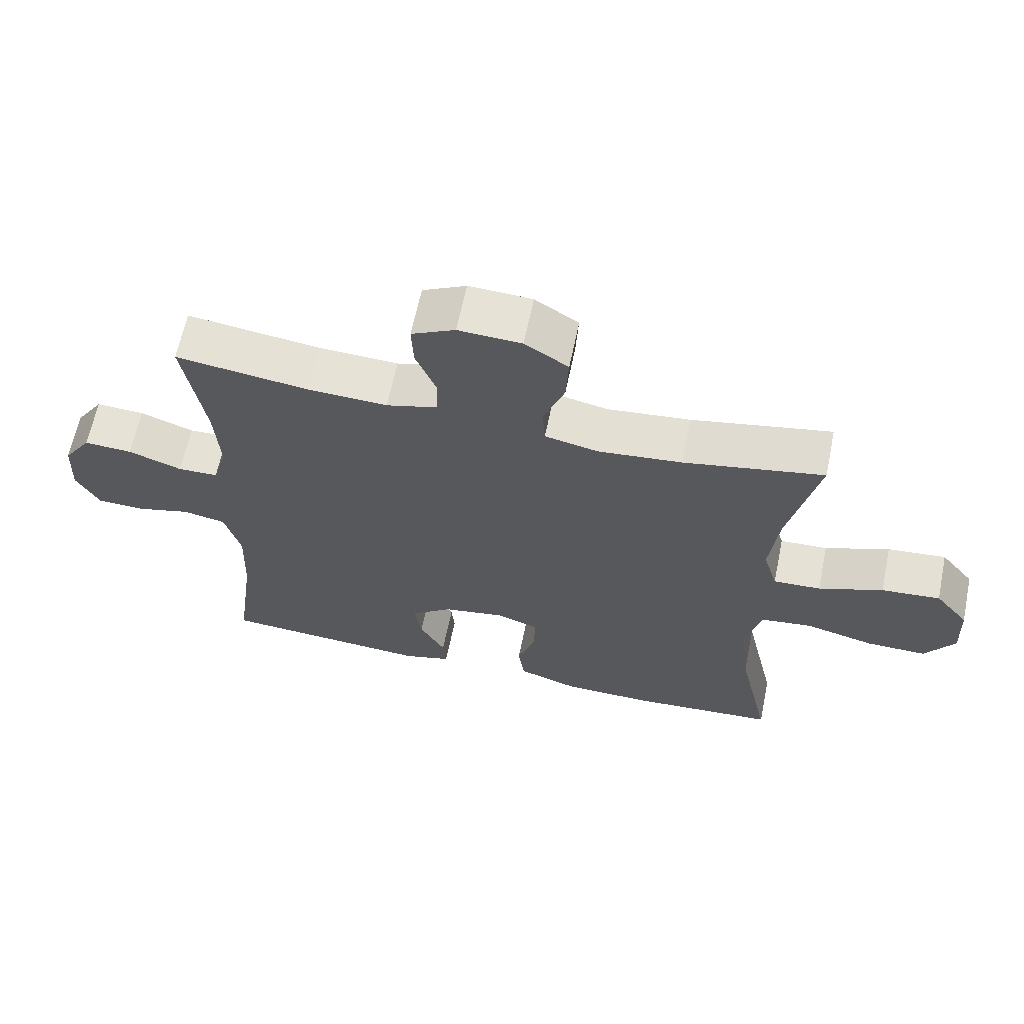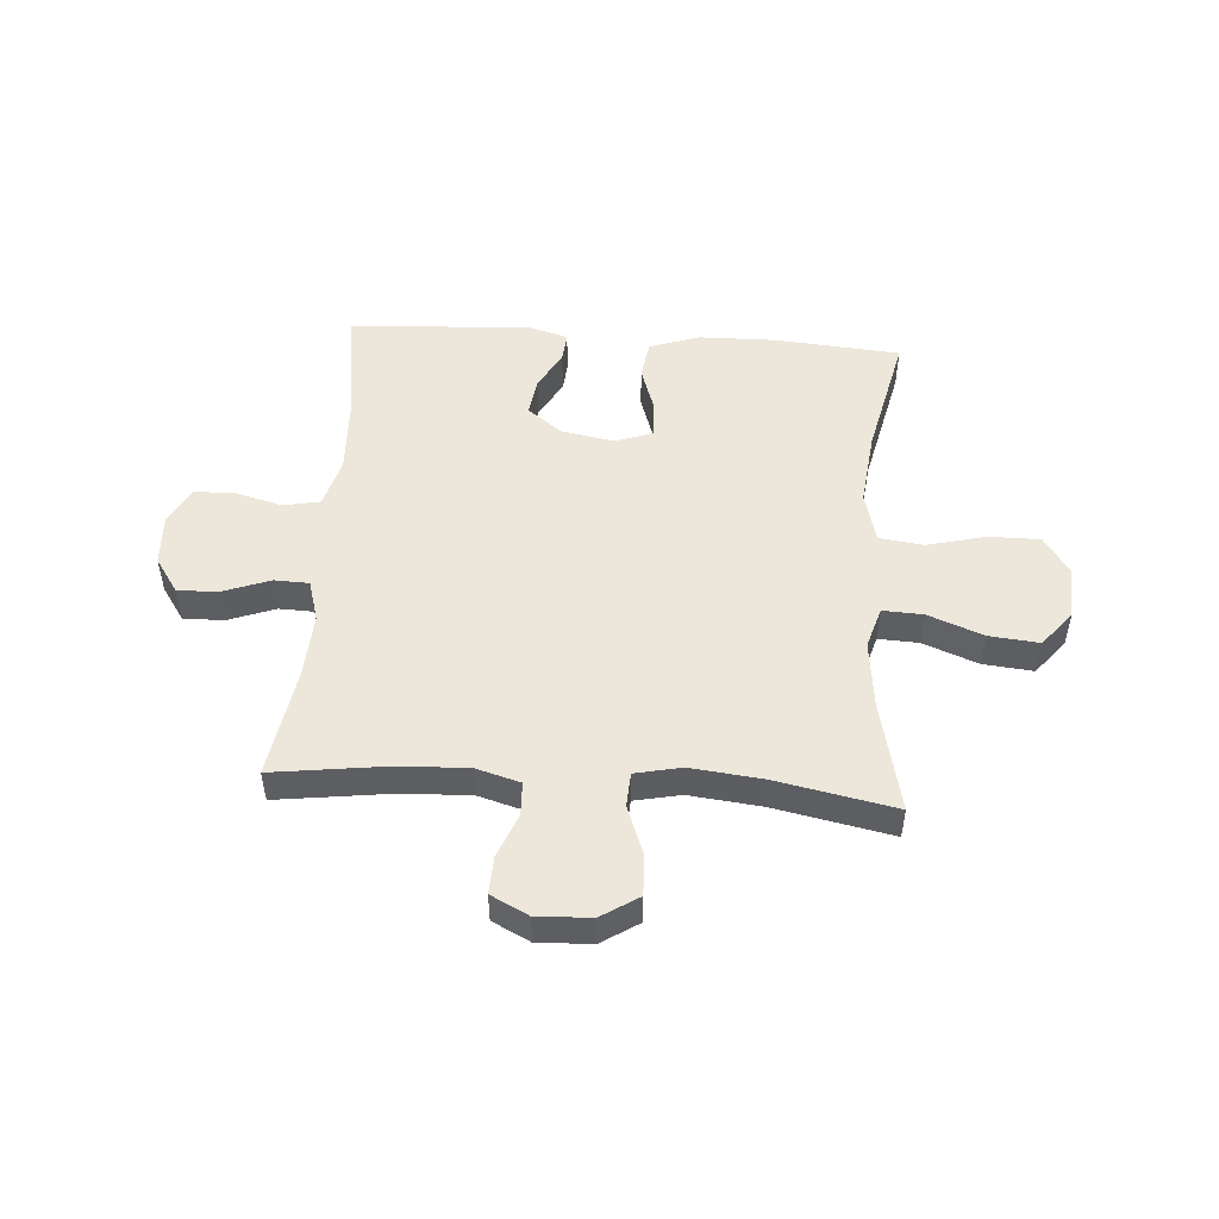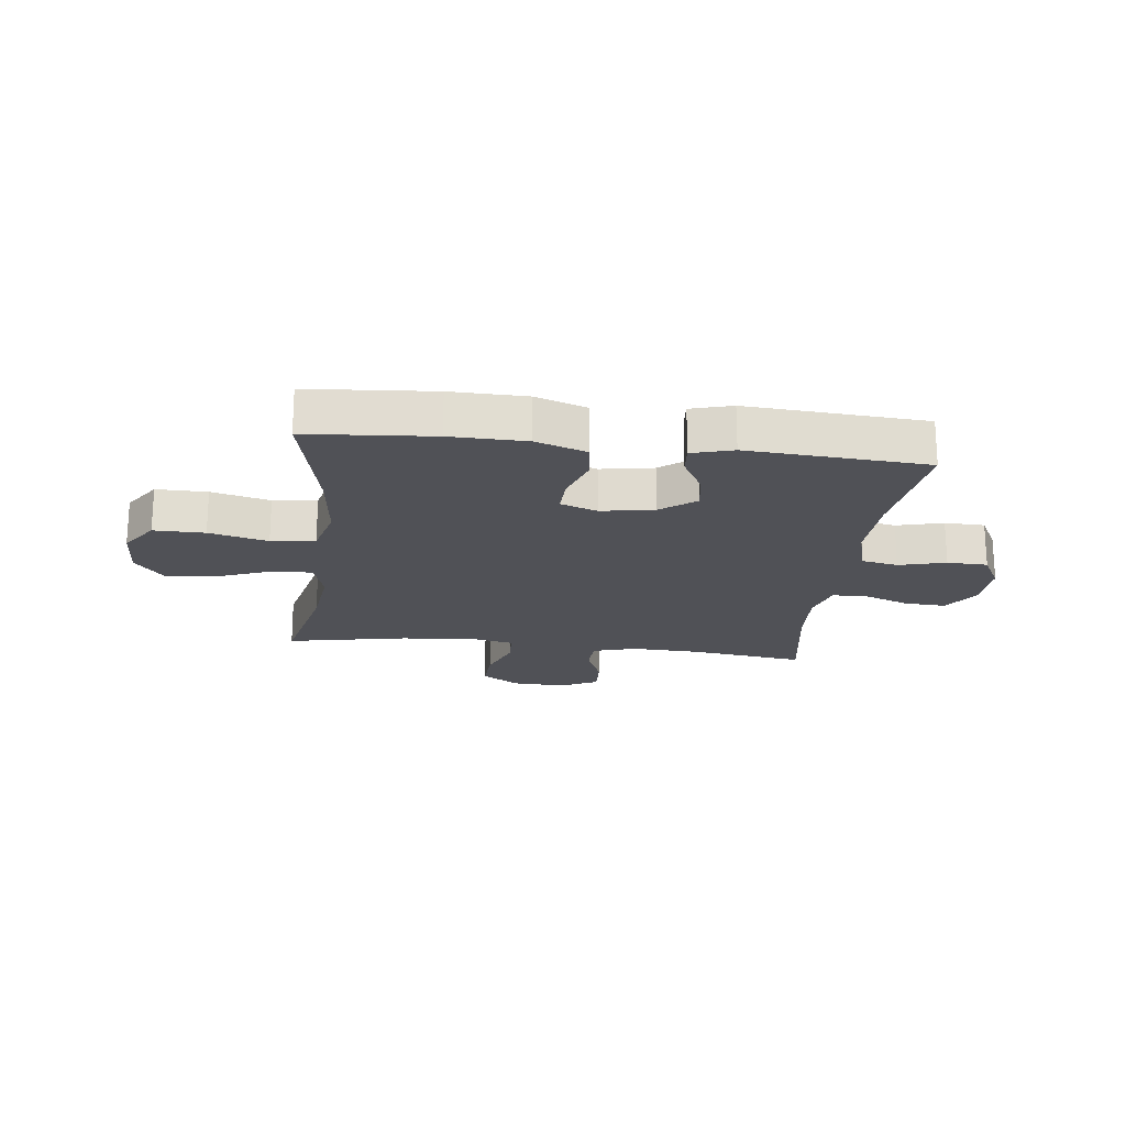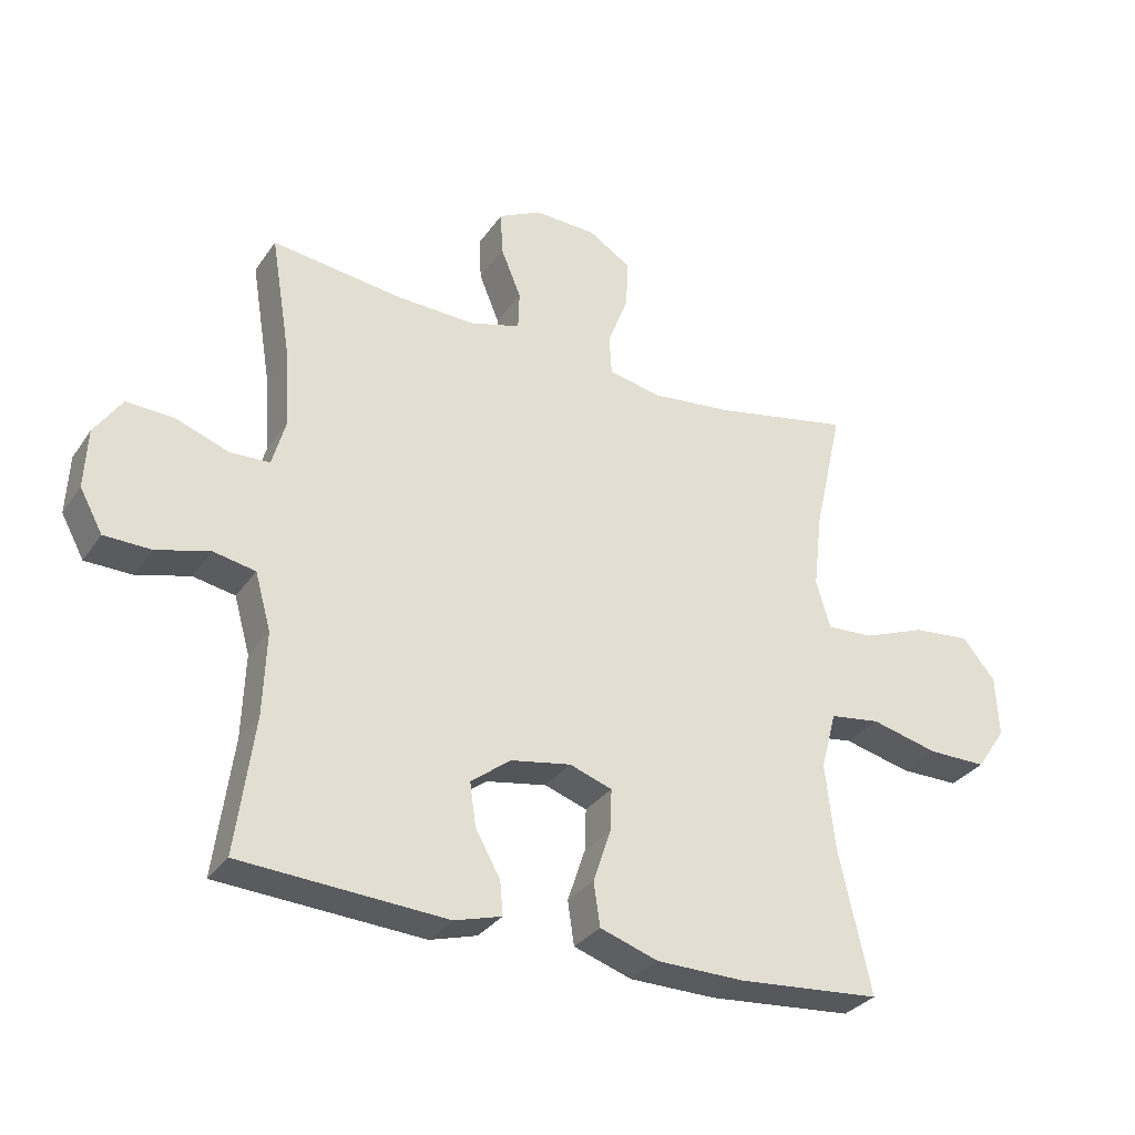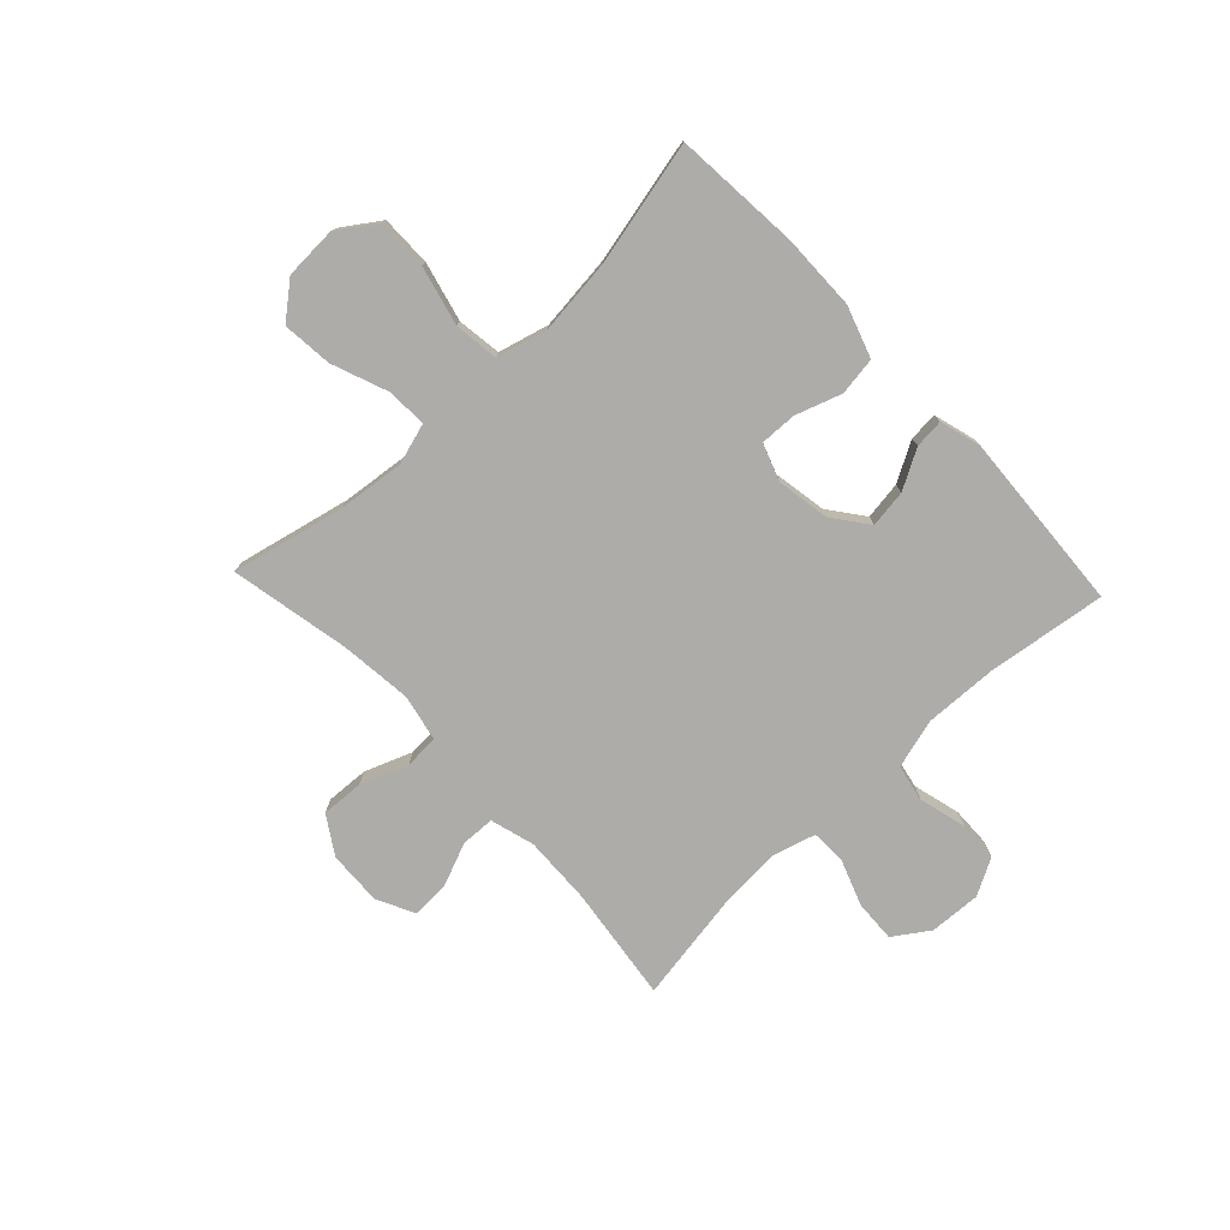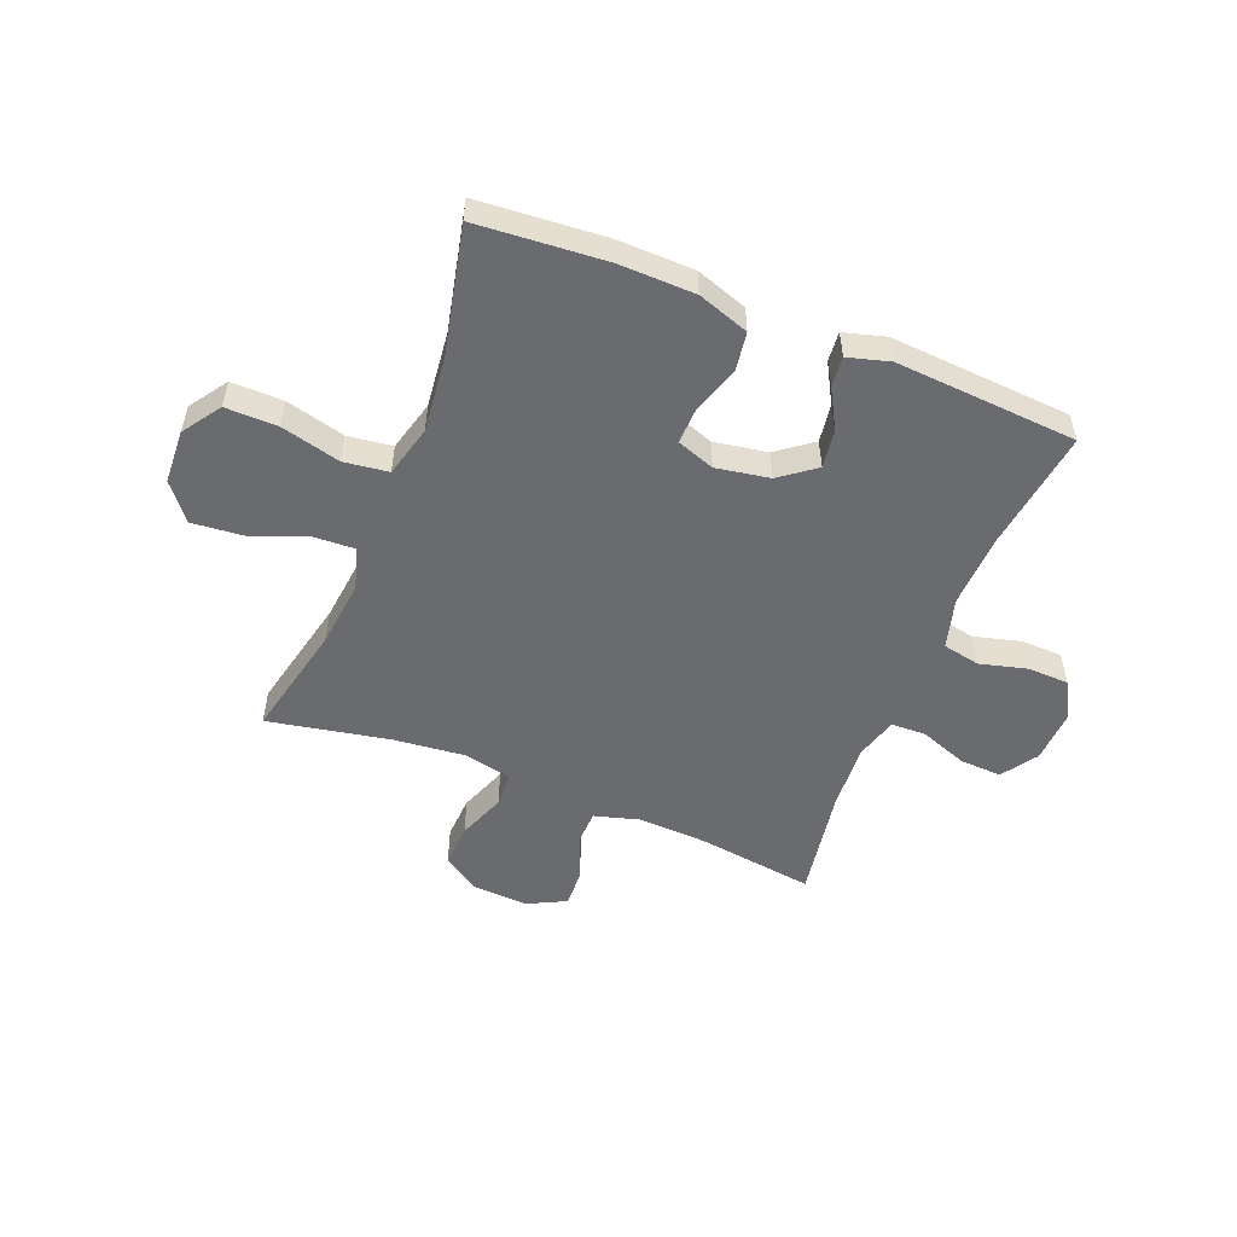
<metadata>
{"format":"obj","ext":"obj","renderer":"f3d","projection":"perspective","resolution":1024,"background":"white","views":[{"elev":63.7,"azim":11.7,"up":"+Z"},{"elev":50.7,"azim":4.0,"up":"+Y"},{"elev":-20.4,"azim":173.1,"up":"+Y"},{"elev":-31.2,"azim":-28.6,"up":"+Z"},{"elev":-76.9,"azim":133.3,"up":"+Y"},{"elev":-53.3,"azim":158.1,"up":"+Y"}]}
</metadata>
<code>
o path546
v 0.2864 0.0375 0.427
v 0.1582 0.0375 0.4134
v 0.07485 0.0375 0.4307
v 0.07129 0.0375 0.4923
v 0.1034 0.0375 0.5765
v 0.1075 0.0375 0.6526
v 0.04058 0.0375 0.6953
v -0.05715 0.0375 0.6996
v -0.1247 0.0375 0.6656
v -0.1216 0.0375 0.5982
v -0.0898 0.0375 0.5204
v -0.09187 0.0375 0.4601
v -0.1711 0.0375 0.4375
v -0.2941 0.0375 0.4423
v -0.5005 0.0375 0.4693
v -0.4685 0.0375 0.2737
v -0.461 0.0375 0.1571
v -0.4827 0.0375 0.08197
v -0.5451 0.0375 0.07996
v -0.6279 0.0375 0.1102
v -0.7027 0.0375 0.1137
v -0.7456 0.0375 0.0507
v -0.7501 0.0375 -0.04182
v -0.7143 0.0375 -0.1076
v -0.6417 0.0375 -0.1094
v -0.5572 0.0375 -0.08727
v -0.4914 0.0375 -0.1001
v -0.4666 0.0375 -0.1885
v -0.4715 0.0375 -0.3183
v -0.5005 0.0375 -0.5326
v -0.1781 0.0375 -0.5533
v -0.1038 0.0375 -0.5322
v -0.1084 0.0375 -0.4796
v -0.1474 0.0375 -0.4096
v -0.1571 0.0375 -0.342
v -0.09451 0.0375 -0.2945
v 0.000447 0.0375 -0.2779
v 0.06692 0.0375 -0.3013
v 0.06484 0.0375 -0.3667
v 0.03702 0.0375 -0.4494
v 0.047 0.0375 -0.5179
v 0.1384 0.0375 -0.5486
v 0.2748 0.0375 -0.5507
v 0.5012 0.0375 -0.5326
v 0.4509 0.0375 -0.3093
v 0.4359 0.0375 -0.1746
v 0.4599 0.0375 -0.08406
v 0.5391 0.0375 -0.07338
v 0.6447 0.0375 -0.09963
v 0.7368 0.0375 -0.1003
v 0.7825 0.0375 -0.03315
v 0.778 0.0375 0.06199
v 0.7265 0.0375 0.125
v 0.6364 0.0375 0.1163
v 0.5374 0.0375 0.07842
v 0.4643 0.0375 0.07465
v 0.4421 0.0375 0.1488
v 0.4556 0.0375 0.2679
v 0.5012 0.0375 0.4693
v 0.2864 -0.0375 0.427
v 0.1582 -0.0375 0.4134
v 0.07485 -0.0375 0.4307
v 0.07129 -0.0375 0.4923
v 0.1034 -0.0375 0.5765
v 0.1075 -0.0375 0.6526
v 0.04058 -0.0375 0.6953
v -0.05715 -0.0375 0.6996
v -0.1247 -0.0375 0.6656
v -0.1216 -0.0375 0.5982
v -0.0898 -0.0375 0.5204
v -0.09187 -0.0375 0.4601
v -0.1711 -0.0375 0.4375
v -0.2941 -0.0375 0.4423
v -0.5005 -0.0375 0.4693
v -0.4685 -0.0375 0.2737
v -0.461 -0.0375 0.1571
v -0.4827 -0.0375 0.08197
v -0.5451 -0.0375 0.07996
v -0.6279 -0.0375 0.1102
v -0.7027 -0.0375 0.1137
v -0.7456 -0.0375 0.0507
v -0.7501 -0.0375 -0.04182
v -0.7143 -0.0375 -0.1076
v -0.6417 -0.0375 -0.1094
v -0.5572 -0.0375 -0.08727
v -0.4914 -0.0375 -0.1001
v -0.4666 -0.0375 -0.1885
v -0.4715 -0.0375 -0.3183
v -0.5005 -0.0375 -0.5326
v -0.1781 -0.0375 -0.5533
v -0.1038 -0.0375 -0.5322
v -0.1084 -0.0375 -0.4796
v -0.1474 -0.0375 -0.4096
v -0.1571 -0.0375 -0.342
v -0.09451 -0.0375 -0.2945
v 0.000447 -0.0375 -0.2779
v 0.06692 -0.0375 -0.3013
v 0.06484 -0.0375 -0.3667
v 0.03702 -0.0375 -0.4494
v 0.047 -0.0375 -0.5179
v 0.1384 -0.0375 -0.5486
v 0.2748 -0.0375 -0.5507
v 0.5012 -0.0375 -0.5326
v 0.4509 -0.0375 -0.3093
v 0.4359 -0.0375 -0.1746
v 0.4599 -0.0375 -0.08406
v 0.5391 -0.0375 -0.07338
v 0.6447 -0.0375 -0.09963
v 0.7368 -0.0375 -0.1003
v 0.7825 -0.0375 -0.03315
v 0.778 -0.0375 0.06199
v 0.7265 -0.0375 0.125
v 0.6364 -0.0375 0.1163
v 0.5374 -0.0375 0.07842
v 0.4643 -0.0375 0.07465
v 0.4421 -0.0375 0.1488
v 0.4556 -0.0375 0.2679
v 0.5012 -0.0375 0.4693
v -0.7456 0.0375 0.0507
v -0.7501 0.0375 -0.04182
v -0.7143 0.0375 -0.1076
v -0.7027 0.0375 0.1137
v -0.6417 0.0375 -0.1094
v -0.6279 0.0375 0.1102
v -0.5572 0.0375 -0.08727
v -0.5451 0.0375 0.07996
v -0.4914 0.0375 -0.1001
v -0.4914 0.0375 -0.1001
v -0.4827 0.0375 0.08197
v -0.4827 0.0375 0.08197
v -0.4666 0.0375 -0.1885
v -0.4715 0.0375 -0.3183
v -0.5005 0.0375 -0.5326
v -0.5005 0.0375 -0.5326
v -0.5005 0.0375 0.4693
v -0.5005 0.0375 0.4693
v -0.4685 0.0375 0.2737
v -0.461 0.0375 0.1571
v -0.2941 0.0375 0.4423
v -0.1781 0.0375 -0.5533
v -0.1711 0.0375 0.4375
v -0.1474 0.0375 -0.4096
v -0.1571 0.0375 -0.342
v -0.1571 0.0375 -0.342
v -0.1038 0.0375 -0.5322
v -0.1038 0.0375 -0.5322
v -0.09187 0.0375 0.4601
v -0.09187 0.0375 0.4601
v -0.09451 0.0375 -0.2945
v -0.1084 0.0375 -0.4796
v -0.05715 0.0375 0.6996
v -0.1247 0.0375 0.6656
v -0.1247 0.0375 0.6656
v -0.1216 0.0375 0.5982
v -0.0898 0.0375 0.5204
v 0.000447 0.0375 -0.2779
v 0.04058 0.0375 0.6953
v 0.06692 0.0375 -0.3013
v 0.06692 0.0375 -0.3013
v 0.06484 0.0375 -0.3667
v 0.03702 0.0375 -0.4494
v 0.047 0.0375 -0.5179
v 0.047 0.0375 -0.5179
v 0.1075 0.0375 0.6526
v 0.1075 0.0375 0.6526
v 0.1384 0.0375 -0.5486
v 0.07485 0.0375 0.4307
v 0.07485 0.0375 0.4307
v 0.07129 0.0375 0.4923
v 0.1034 0.0375 0.5765
v 0.1582 0.0375 0.4134
v 0.2748 0.0375 -0.5507
v 0.2864 0.0375 0.427
v 0.4359 0.0375 -0.1746
v 0.4599 0.0375 -0.08406
v 0.4599 0.0375 -0.08406
v 0.4509 0.0375 -0.3093
v 0.4421 0.0375 0.1488
v 0.4556 0.0375 0.2679
v 0.4643 0.0375 0.07465
v 0.4643 0.0375 0.07465
v 0.5391 0.0375 -0.07338
v 0.5374 0.0375 0.07842
v 0.5012 0.0375 -0.5326
v 0.5012 0.0375 -0.5326
v 0.5012 0.0375 0.4693
v 0.5012 0.0375 0.4693
v 0.6364 0.0375 0.1163
v 0.6447 0.0375 -0.09963
v 0.7265 0.0375 0.125
v 0.7368 0.0375 -0.1003
v 0.778 0.0375 0.06199
v 0.7825 0.0375 -0.03315
v -0.7456 -0.0375 0.0507
v -0.7501 -0.0375 -0.04182
v -0.7143 -0.0375 -0.1076
v -0.7027 -0.0375 0.1137
v -0.6417 -0.0375 -0.1094
v -0.6279 -0.0375 0.1102
v -0.5572 -0.0375 -0.08727
v -0.5451 -0.0375 0.07996
v -0.4914 -0.0375 -0.1001
v -0.4914 -0.0375 -0.1001
v -0.4827 -0.0375 0.08197
v -0.4827 -0.0375 0.08197
v -0.4666 -0.0375 -0.1885
v -0.4715 -0.0375 -0.3183
v -0.5005 -0.0375 -0.5326
v -0.5005 -0.0375 -0.5326
v -0.5005 -0.0375 0.4693
v -0.5005 -0.0375 0.4693
v -0.4685 -0.0375 0.2737
v -0.461 -0.0375 0.1571
v -0.2941 -0.0375 0.4423
v -0.1781 -0.0375 -0.5533
v -0.1711 -0.0375 0.4375
v -0.1474 -0.0375 -0.4096
v -0.1571 -0.0375 -0.342
v -0.1571 -0.0375 -0.342
v -0.1038 -0.0375 -0.5322
v -0.1038 -0.0375 -0.5322
v -0.09187 -0.0375 0.4601
v -0.09187 -0.0375 0.4601
v -0.09451 -0.0375 -0.2945
v -0.1084 -0.0375 -0.4796
v -0.05715 -0.0375 0.6996
v -0.1247 -0.0375 0.6656
v -0.1247 -0.0375 0.6656
v -0.1216 -0.0375 0.5982
v -0.0898 -0.0375 0.5204
v 0.000447 -0.0375 -0.2779
v 0.04058 -0.0375 0.6953
v 0.06692 -0.0375 -0.3013
v 0.06692 -0.0375 -0.3013
v 0.06484 -0.0375 -0.3667
v 0.03702 -0.0375 -0.4494
v 0.047 -0.0375 -0.5179
v 0.047 -0.0375 -0.5179
v 0.1075 -0.0375 0.6526
v 0.1075 -0.0375 0.6526
v 0.1384 -0.0375 -0.5486
v 0.07485 -0.0375 0.4307
v 0.07485 -0.0375 0.4307
v 0.07129 -0.0375 0.4923
v 0.1034 -0.0375 0.5765
v 0.1582 -0.0375 0.4134
v 0.2748 -0.0375 -0.5507
v 0.2864 -0.0375 0.427
v 0.4359 -0.0375 -0.1746
v 0.4599 -0.0375 -0.08406
v 0.4599 -0.0375 -0.08406
v 0.4509 -0.0375 -0.3093
v 0.4421 -0.0375 0.1488
v 0.4556 -0.0375 0.2679
v 0.4643 -0.0375 0.07465
v 0.4643 -0.0375 0.07465
v 0.5391 -0.0375 -0.07338
v 0.5374 -0.0375 0.07842
v 0.5012 -0.0375 -0.5326
v 0.5012 -0.0375 -0.5326
v 0.5012 -0.0375 0.4693
v 0.5012 -0.0375 0.4693
v 0.6364 -0.0375 0.1163
v 0.6447 -0.0375 -0.09963
v 0.7265 -0.0375 0.125
v 0.7368 -0.0375 -0.1003
v 0.778 -0.0375 0.06199
v 0.7825 -0.0375 -0.03315
f 204 200 202
f 264 268 267
f 242 231 246
f 197 194 199
f 216 231 242
f 239 232 245
f 217 215 225
f 224 206 218
f 252 235 247
f 198 194 195
f 264 258 257
f 218 207 217
f 207 218 206
f 246 231 253
f 245 230 244
f 258 264 263
f 255 233 250
f 202 206 224
f 268 264 266
f 204 202 224
f 250 233 249
f 248 254 261
f 248 253 254
f 212 214 210
f 200 199 198
f 232 230 245
f 199 200 201
f 194 198 199
f 198 195 196
f 244 222 242
f 257 255 250
f 247 235 241
f 227 229 226
f 255 231 233
f 215 207 208
f 214 213 216
f 241 236 237
f 213 224 231
f 233 235 252
f 204 224 213
f 215 217 207
f 241 235 236
f 255 257 258
f 230 232 229
f 252 247 259
f 263 264 267
f 249 233 252
f 222 216 242
f 225 215 220
f 201 200 204
f 216 213 231
f 253 231 255
f 263 267 265
f 246 253 248
f 230 222 244
f 213 214 212
f 226 229 232
f 22 23 82 81
f 23 24 83 82
f 21 22 81 80
f 24 25 84 83
f 20 21 80 79
f 25 26 85 84
f 19 20 79 78
f 26 128 203 85
f 130 19 78 205
f 27 28 87 86
f 29 134 209 88
f 136 16 75 211
f 17 18 77 76
f 28 29 88 87
f 16 17 76 75
f 14 15 74 73
f 30 31 90 89
f 13 14 73 72
f 34 144 219 93
f 31 146 221 90
f 148 13 72 223
f 35 36 95 94
f 33 34 93 92
f 32 33 92 91
f 8 153 228 67
f 9 10 69 68
f 10 11 70 69
f 36 37 96 95
f 11 12 71 70
f 7 8 67 66
f 37 159 234 96
f 39 40 99 98
f 40 163 238 99
f 165 7 66 240
f 41 42 101 100
f 38 39 98 97
f 168 4 63 243
f 5 6 65 64
f 4 5 64 63
f 2 3 62 61
f 42 43 102 101
f 1 2 61 60
f 46 176 251 105
f 45 46 105 104
f 57 58 117 116
f 181 57 116 256
f 47 48 107 106
f 55 56 115 114
f 185 45 104 260
f 43 44 103 102
f 187 1 60 262
f 58 59 118 117
f 54 55 114 113
f 48 49 108 107
f 53 54 113 112
f 49 50 109 108
f 52 53 112 111
f 51 52 111 110
f 50 51 110 109
f 129 127 125
f 189 192 193
f 167 171 156
f 122 124 119
f 141 167 156
f 164 170 157
f 142 150 140
f 149 143 131
f 177 172 160
f 123 120 119
f 189 182 183
f 143 142 132
f 132 131 143
f 171 178 156
f 170 169 155
f 183 188 189
f 180 175 158
f 127 149 131
f 193 191 189
f 129 149 127
f 175 174 158
f 173 186 179
f 173 179 178
f 137 135 139
f 125 123 124
f 157 170 155
f 124 126 125
f 119 124 123
f 123 121 120
f 169 167 147
f 182 175 180
f 172 166 160
f 152 151 154
f 180 158 156
f 140 133 132
f 139 141 138
f 166 162 161
f 138 156 149
f 158 177 160
f 129 138 149
f 140 132 142
f 166 161 160
f 180 183 182
f 155 154 157
f 177 184 172
f 188 192 189
f 174 177 158
f 147 167 141
f 150 145 140
f 126 129 125
f 141 156 138
f 178 180 156
f 188 190 192
f 171 173 178
f 155 169 147
f 138 137 139
f 151 157 154

</code>
